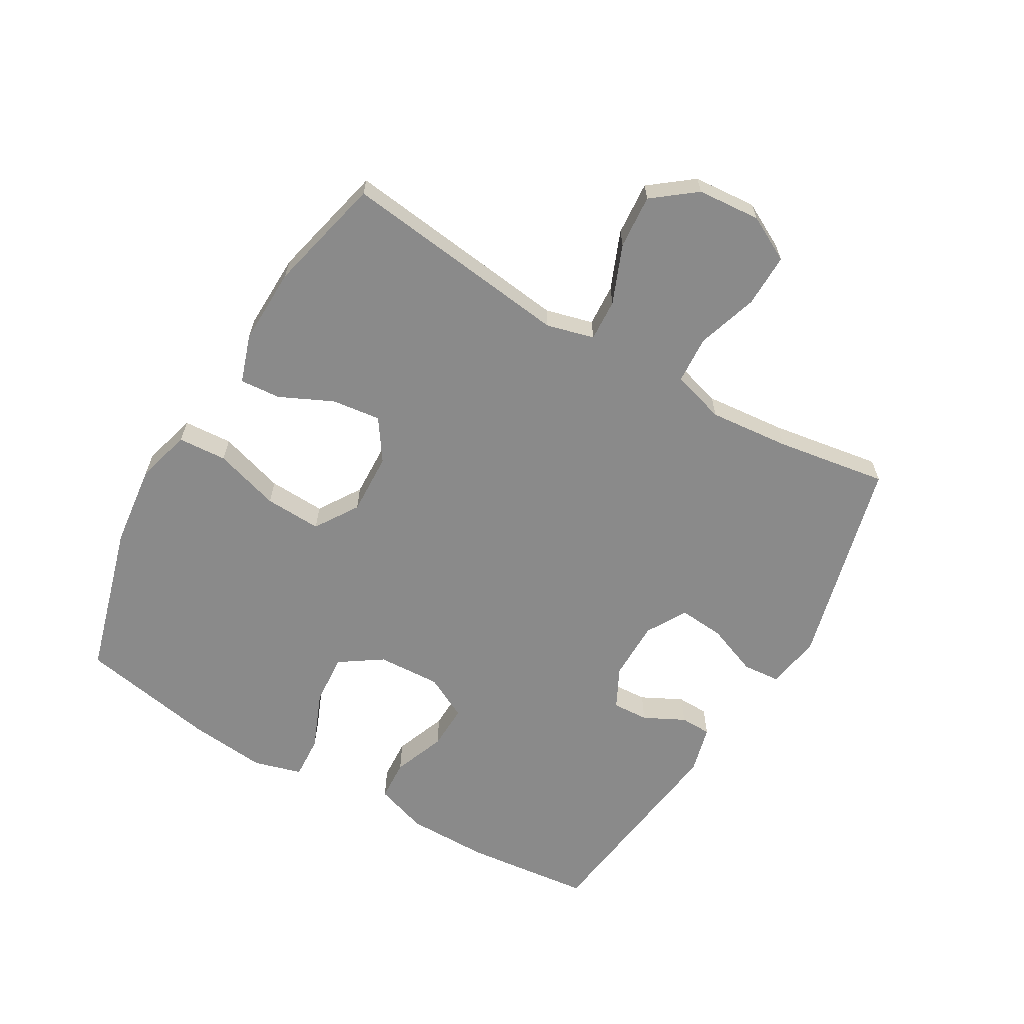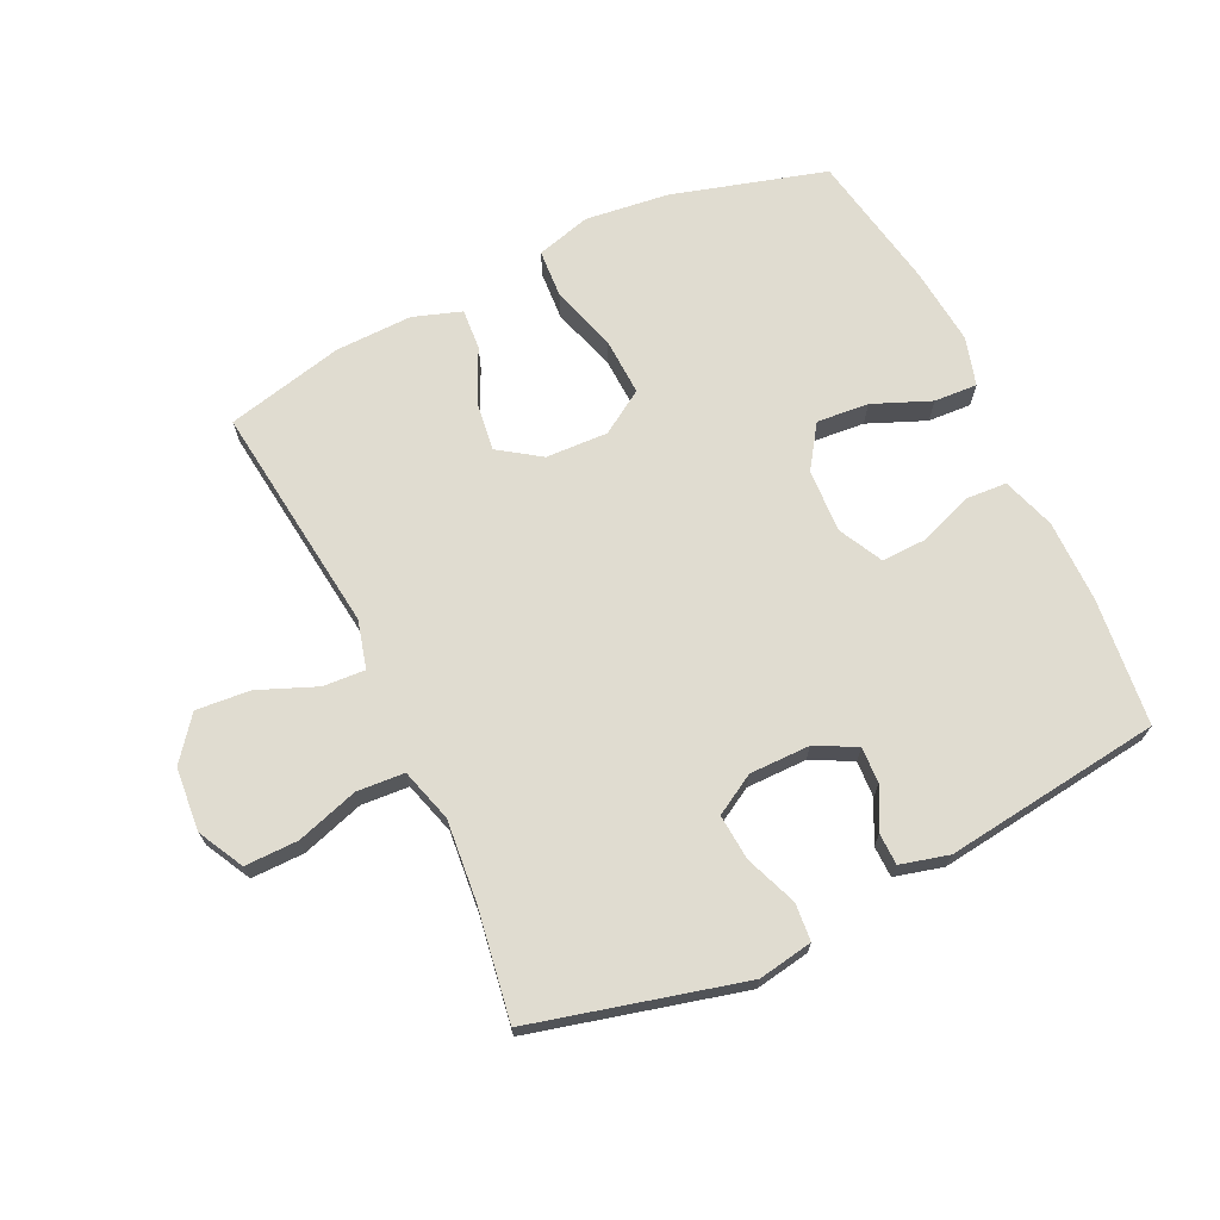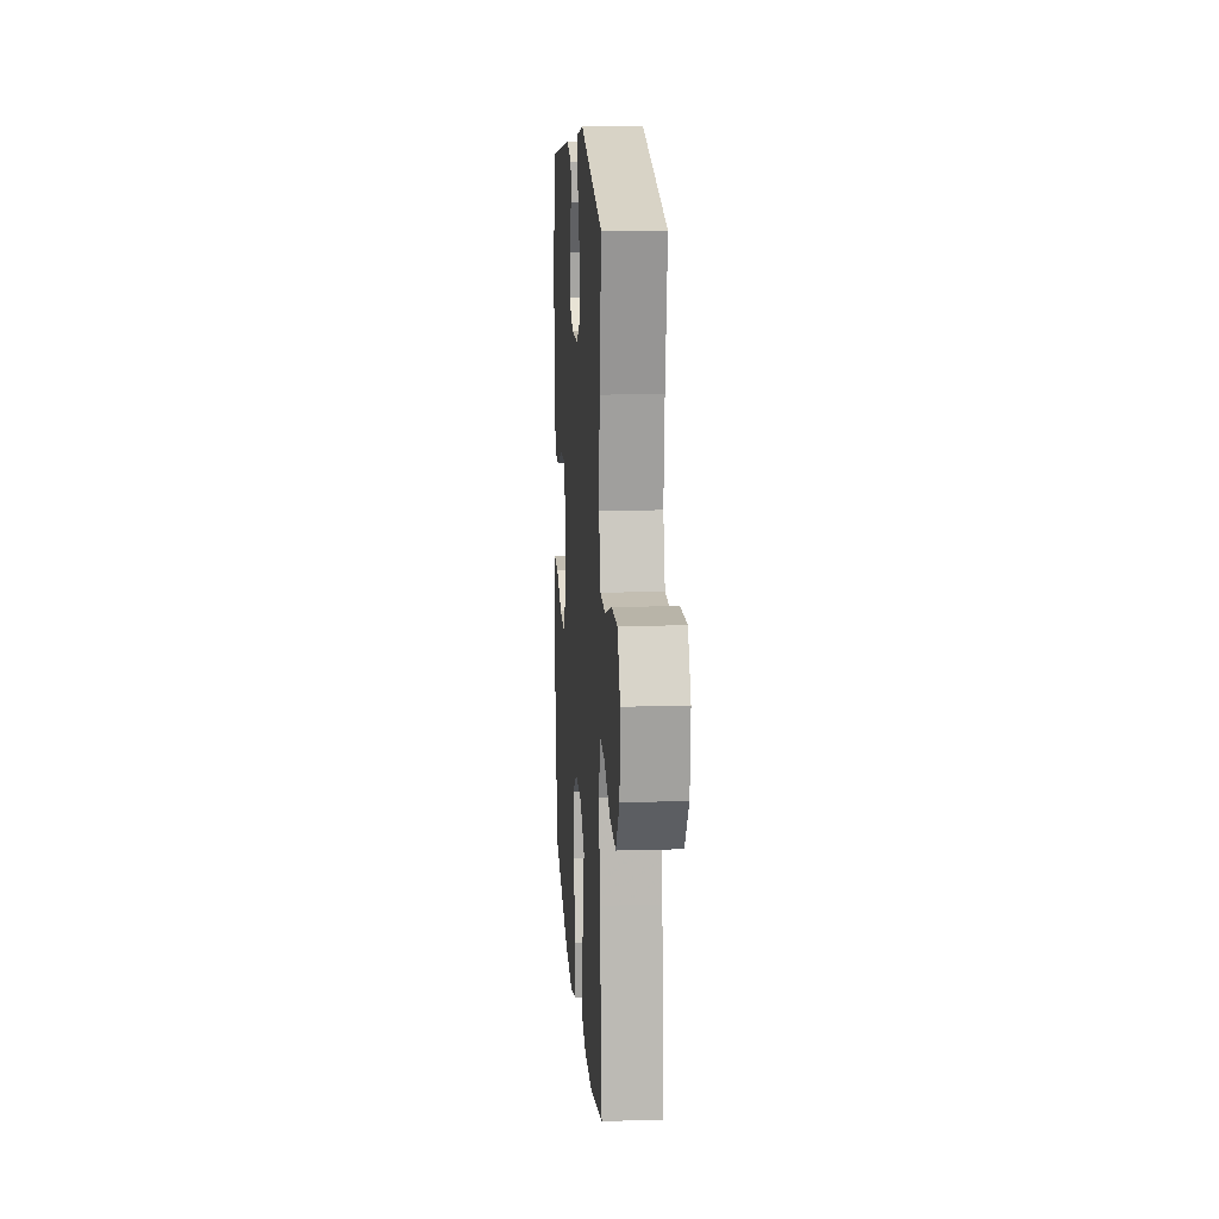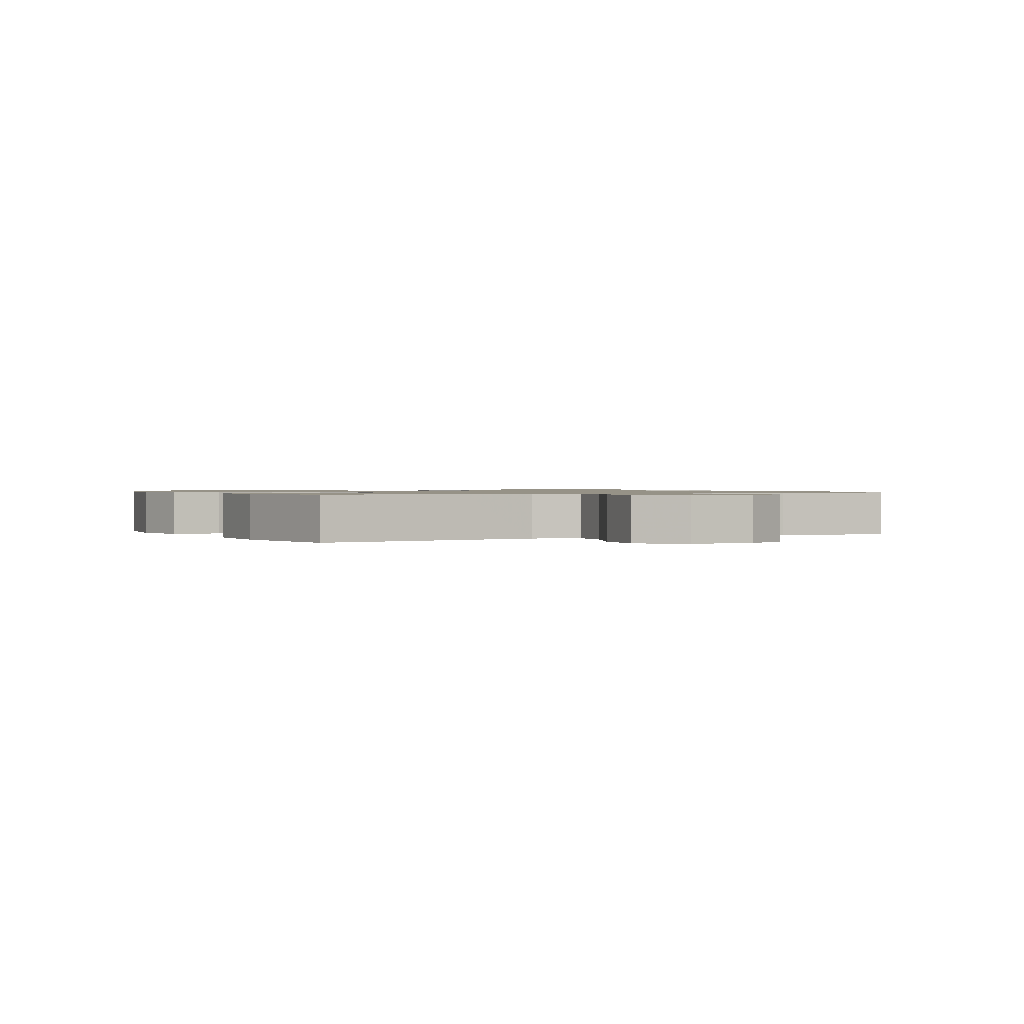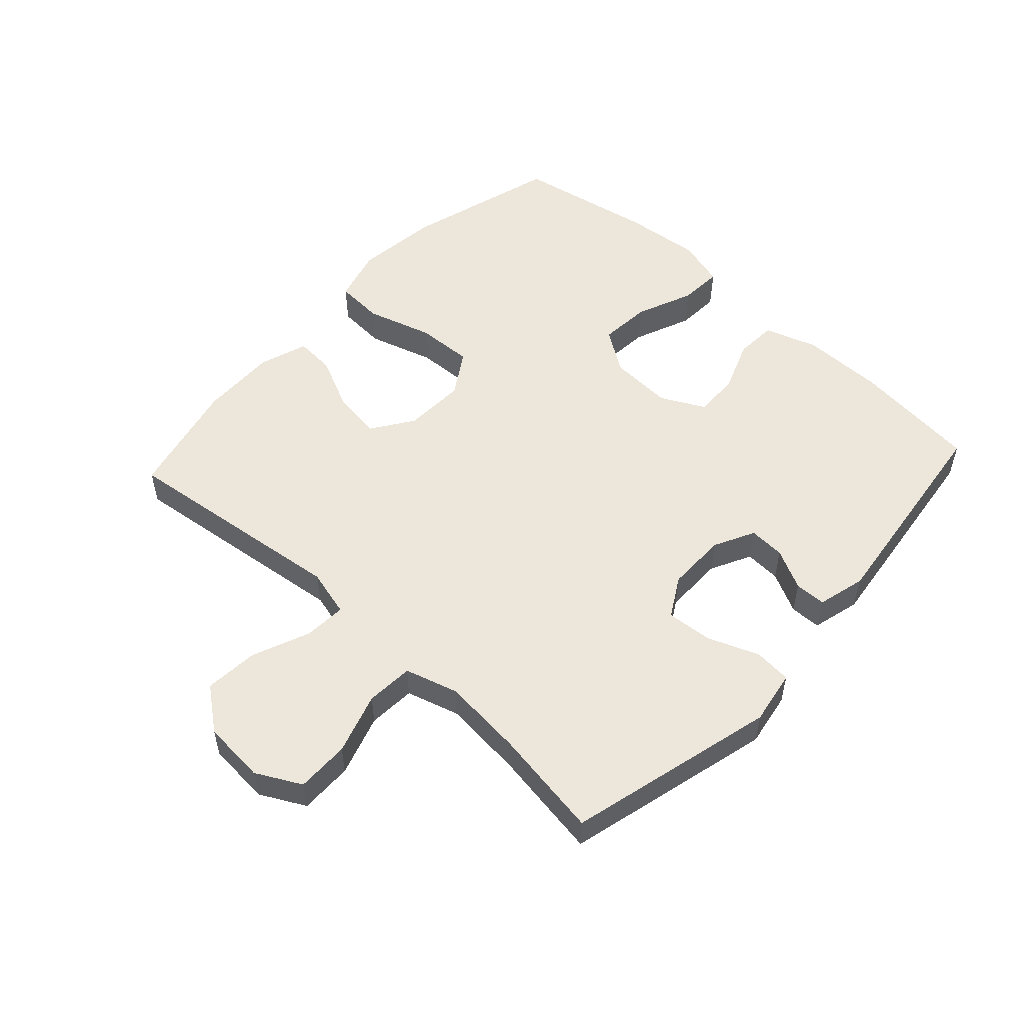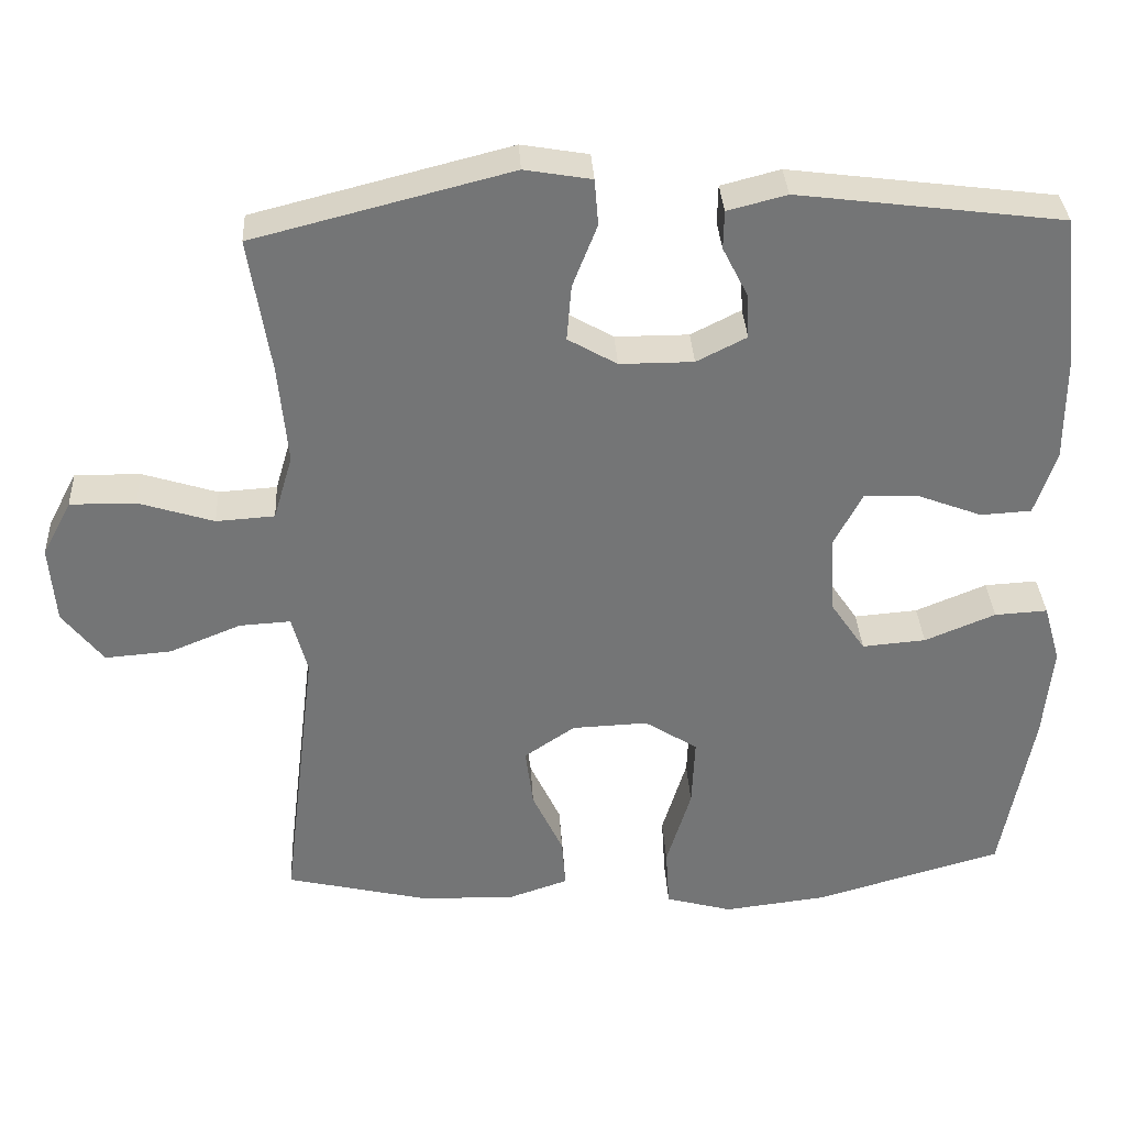
<metadata>
{"format":"obj","ext":"obj","renderer":"f3d","projection":"perspective","resolution":1024,"background":"white","views":[{"elev":-63.5,"azim":-120.3,"up":"+Y"},{"elev":69.6,"azim":-25.4,"up":"+Y"},{"elev":13.7,"azim":-93.9,"up":"+Z"},{"elev":1.0,"azim":-116.0,"up":"+Y"},{"elev":53.4,"azim":-47.4,"up":"+Y"},{"elev":33.9,"azim":-3.2,"up":"+Z"}]}
</metadata>
<code>
v 0.5 0.07 0.5
v 0.522 0.07 0.297
v 0.522 0.07 0.166
v 0.494 0.07 0.082
v 0.428 0.07 0.078
v 0.344 0.07 0.11
v 0.272 0.07 0.112
v 0.236 0.07 0.042
v 0.241 0.07 -0.059
v 0.287 0.07 -0.127
v 0.37 0.07 -0.12
v 0.462 0.07 -0.082
v 0.531 0.07 -0.078
v 0.553 0.07 -0.155
v 0.541 0.07 -0.278
v 0.5 0.07 -0.5
v 0.255 0.07 -0.57
v 0.122 0.07 -0.586
v 0.035 0.07 -0.562
v 0.03 0.07 -0.484
v 0.062 0.07 -0.379
v 0.066 0.07 -0.288
v -0.003 0.07 -0.244
v -0.102 0.07 -0.248
v -0.168 0.07 -0.293
v -0.158 0.07 -0.371
v -0.118 0.07 -0.456
v -0.113 0.07 -0.521
v -0.19 0.07 -0.547
v -0.313 0.07 -0.544
v -0.5 0.07 -0.5
v -0.47 0.07 -0.254
v -0.455 0.07 -0.132
v -0.475 0.07 -0.056
v -0.542 0.07 -0.06
v -0.635 0.07 -0.098
v -0.721 0.07 -0.105
v -0.774 0.07 -0.037
v -0.782 0.07 0.064
v -0.744 0.07 0.136
v -0.659 0.07 0.135
v -0.561 0.07 0.104
v -0.485 0.07 0.109
v -0.46 0.07 0.194
v -0.472 0.07 0.323
v -0.5 0.07 0.5
v -0.166 0.07 0.585
v -0.079 0.07 0.57
v -0.074 0.07 0.51
v -0.106 0.07 0.428
v -0.112 0.07 0.355
v -0.048 0.07 0.318
v 0.048 0.07 0.318
v 0.113 0.07 0.351
v 0.11 0.07 0.409
v 0.077 0.07 0.474
v 0.078 0.07 0.524
v 0.155 0.07 0.544
v 0.5 0 0.5
v 0.522 0 0.297
v 0.522 0 0.166
v 0.494 0 0.082
v 0.428 0 0.078
v 0.344 0 0.11
v 0.272 0 0.112
v 0.236 0 0.042
v 0.241 0 -0.059
v 0.287 0 -0.127
v 0.37 0 -0.12
v 0.462 0 -0.082
v 0.531 0 -0.078
v 0.553 0 -0.155
v 0.541 0 -0.278
v 0.5 0 -0.5
v 0.255 0 -0.57
v 0.122 0 -0.586
v 0.035 0 -0.562
v 0.03 0 -0.484
v 0.062 0 -0.379
v 0.066 0 -0.288
v -0.003 0 -0.244
v -0.102 0 -0.248
v -0.168 0 -0.293
v -0.158 0 -0.371
v -0.118 0 -0.456
v -0.113 0 -0.521
v -0.19 0 -0.547
v -0.313 0 -0.544
v -0.5 0 -0.5
v -0.47 0 -0.254
v -0.455 0 -0.132
v -0.475 0 -0.056
v -0.542 0 -0.06
v -0.635 0 -0.098
v -0.721 0 -0.105
v -0.774 0 -0.037
v -0.782 0 0.064
v -0.744 0 0.136
v -0.659 0 0.135
v -0.561 0 0.104
v -0.485 0 0.109
v -0.46 0 0.194
v -0.472 0 0.323
v -0.5 0 0.5
v -0.166 0 0.585
v -0.079 0 0.57
v -0.074 0 0.51
v -0.106 0 0.428
v -0.112 0 0.355
v -0.048 0 0.318
v 0.048 0 0.318
v 0.113 0 0.351
v 0.11 0 0.409
v 0.077 0 0.474
v 0.078 0 0.524
v 0.155 0 0.544
f 4 5 6
f 3 4 6
f 2 3 6
f 1 2 6
f 58 1 6
f 57 58 6
f 56 57 6
f 55 56 6
f 54 55 6 7
f 53 54 7 8
f 52 53 8 9
f 51 52 9 10
f 48 49 50
f 47 48 50
f 46 47 50
f 45 46 50
f 44 45 50 51
f 43 44 51 10
f 40 41 42
f 39 40 42
f 38 39 42
f 37 38 42
f 36 37 42
f 35 36 42
f 34 35 42 43
f 33 34 43 10
f 31 32 33
f 30 31 33
f 29 30 33
f 28 29 33
f 27 28 33
f 26 27 33
f 25 26 33
f 24 25 33
f 23 24 33 10
f 19 20 21
f 18 19 21
f 17 18 21
f 16 17 21
f 15 16 21
f 14 15 21
f 13 14 21
f 12 13 21
f 11 12 21
f 11 21 22
f 10 11 22 23
f 64 63 62
f 64 62 61
f 64 61 60
f 64 60 59
f 64 59 116
f 64 116 115
f 64 115 114
f 64 114 113
f 65 64 113 112
f 66 65 112 111
f 67 66 111 110
f 68 67 110 109
f 108 107 106
f 108 106 105
f 108 105 104
f 108 104 103
f 109 108 103 102
f 68 109 102 101
f 100 99 98
f 100 98 97
f 100 97 96
f 100 96 95
f 100 95 94
f 100 94 93
f 101 100 93 92
f 68 101 92 91
f 91 90 89
f 91 89 88
f 91 88 87
f 91 87 86
f 91 86 85
f 91 85 84
f 91 84 83
f 91 83 82
f 68 91 82 81
f 79 78 77
f 79 77 76
f 79 76 75
f 79 75 74
f 79 74 73
f 79 73 72
f 79 72 71
f 79 71 70
f 79 70 69
f 80 79 69
f 81 80 69 68
f 1 59 60 2
f 2 60 61 3
f 3 61 62 4
f 4 62 63 5
f 5 63 64 6
f 6 64 65 7
f 7 65 66 8
f 8 66 67 9
f 9 67 68 10
f 10 68 69 11
f 11 69 70 12
f 12 70 71 13
f 13 71 72 14
f 14 72 73 15
f 15 73 74 16
f 16 74 75 17
f 17 75 76 18
f 18 76 77 19
f 19 77 78 20
f 20 78 79 21
f 21 79 80 22
f 22 80 81 23
f 23 81 82 24
f 24 82 83 25
f 25 83 84 26
f 26 84 85 27
f 27 85 86 28
f 28 86 87 29
f 29 87 88 30
f 30 88 89 31
f 31 89 90 32
f 32 90 91 33
f 33 91 92 34
f 34 92 93 35
f 35 93 94 36
f 36 94 95 37
f 37 95 96 38
f 38 96 97 39
f 39 97 98 40
f 40 98 99 41
f 41 99 100 42
f 42 100 101 43
f 43 101 102 44
f 44 102 103 45
f 45 103 104 46
f 46 104 105 47
f 47 105 106 48
f 48 106 107 49
f 49 107 108 50
f 50 108 109 51
f 51 109 110 52
f 52 110 111 53
f 53 111 112 54
f 54 112 113 55
f 55 113 114 56
f 56 114 115 57
f 57 115 116 58
f 58 116 59 1

</code>
